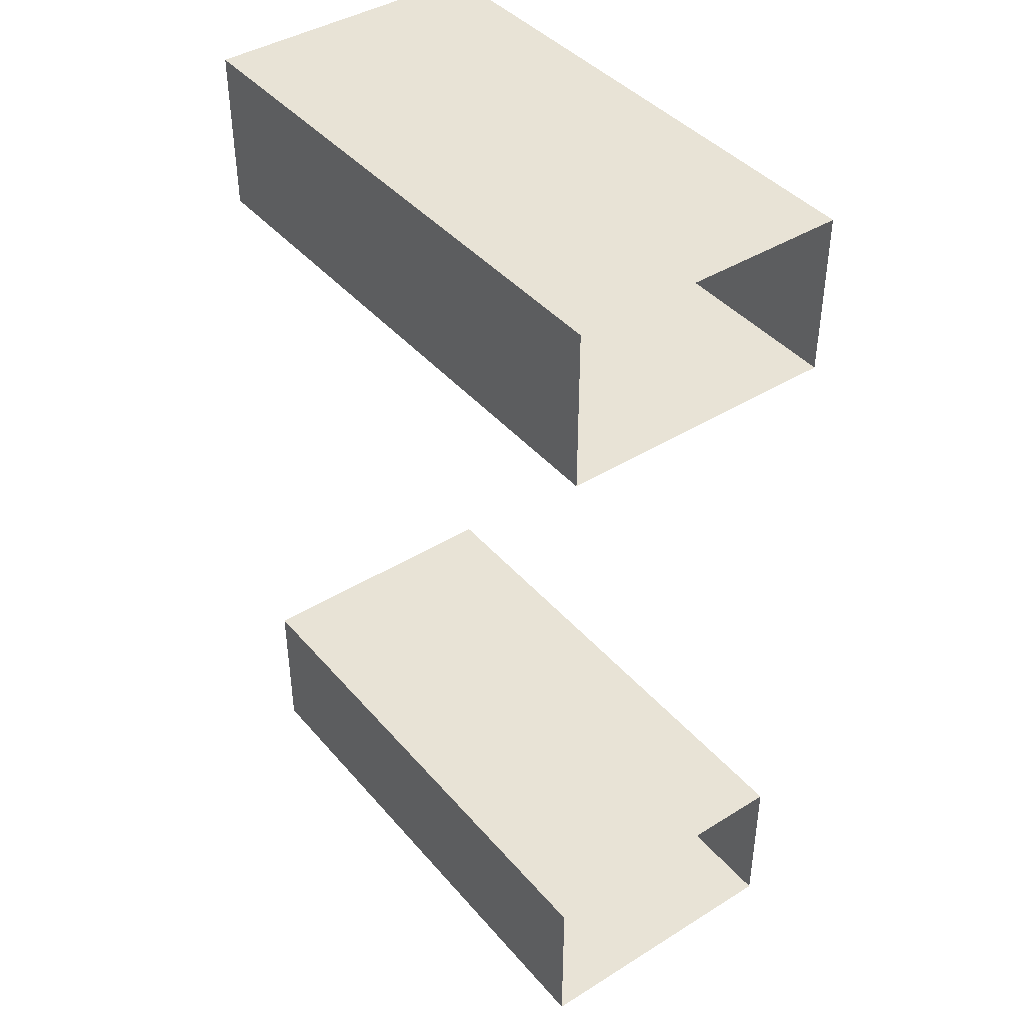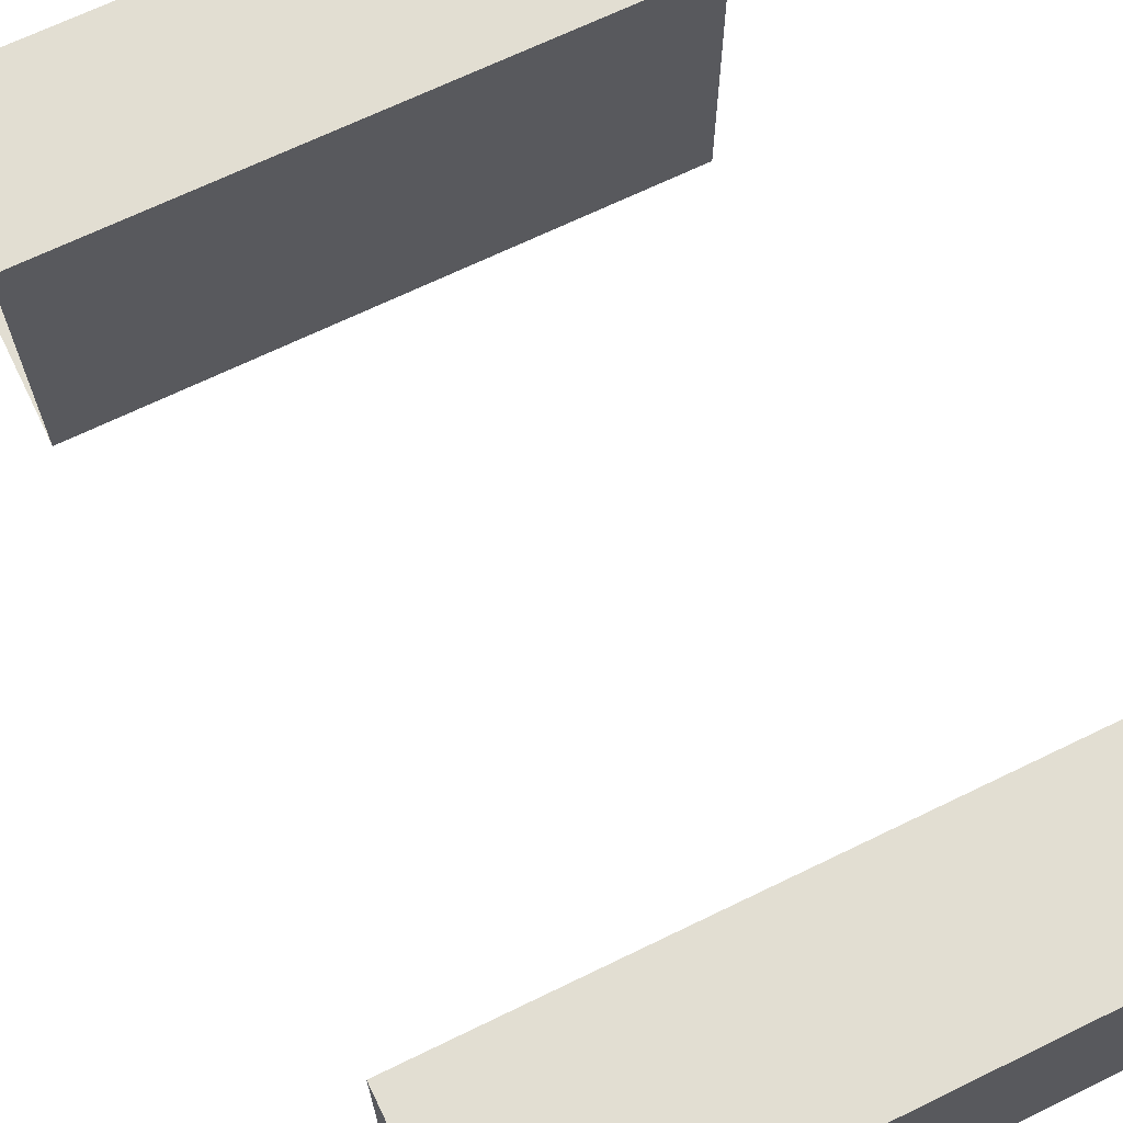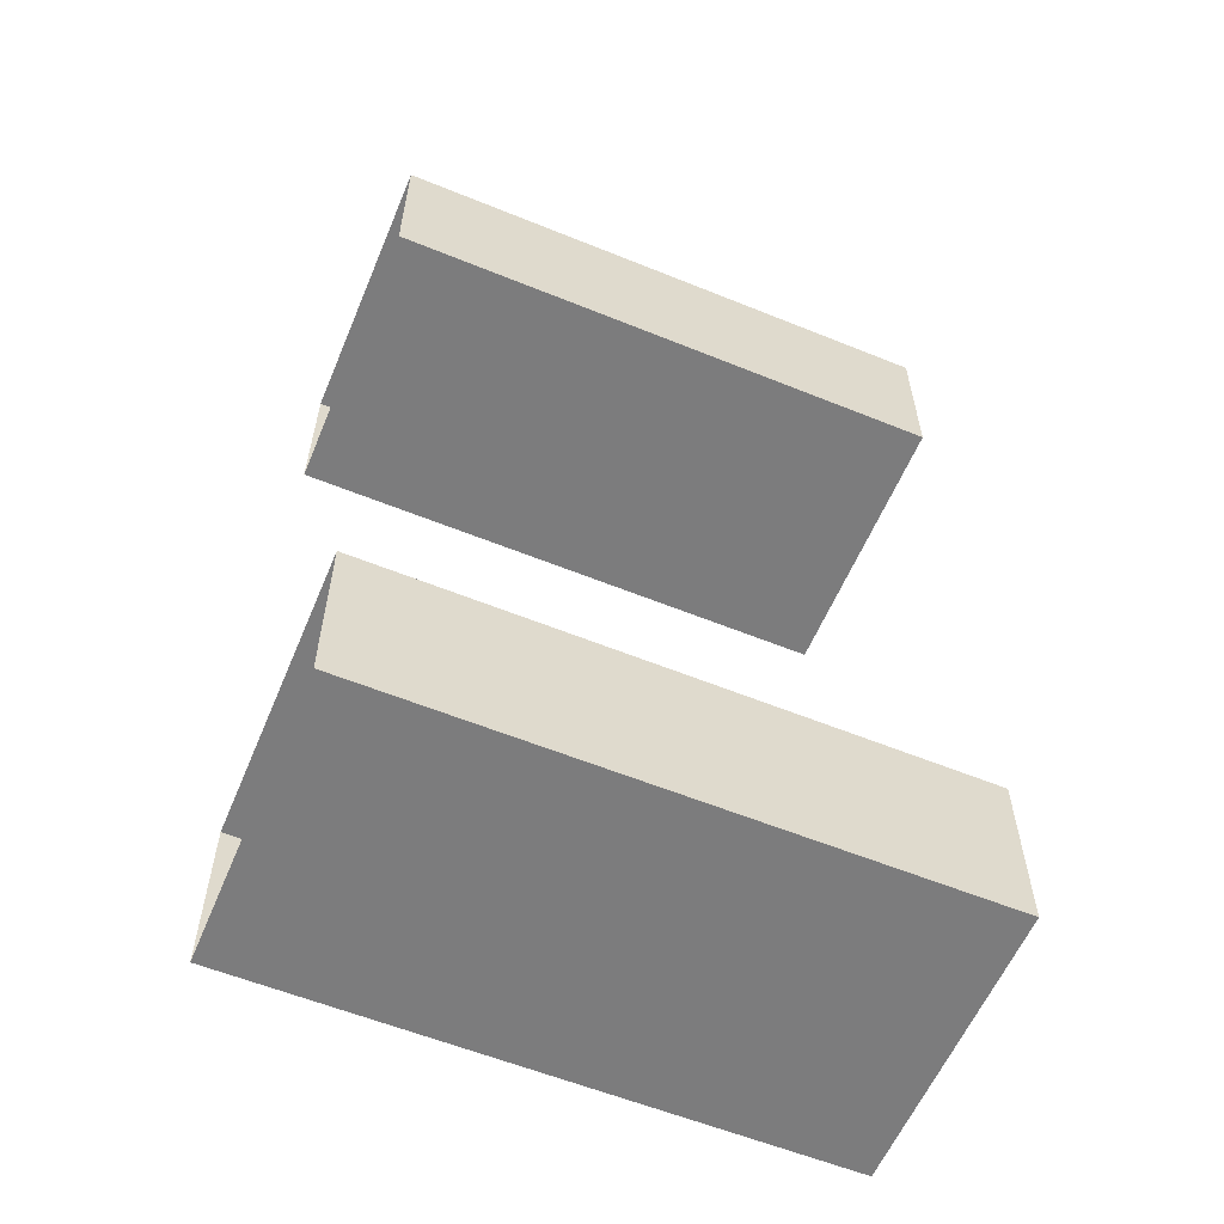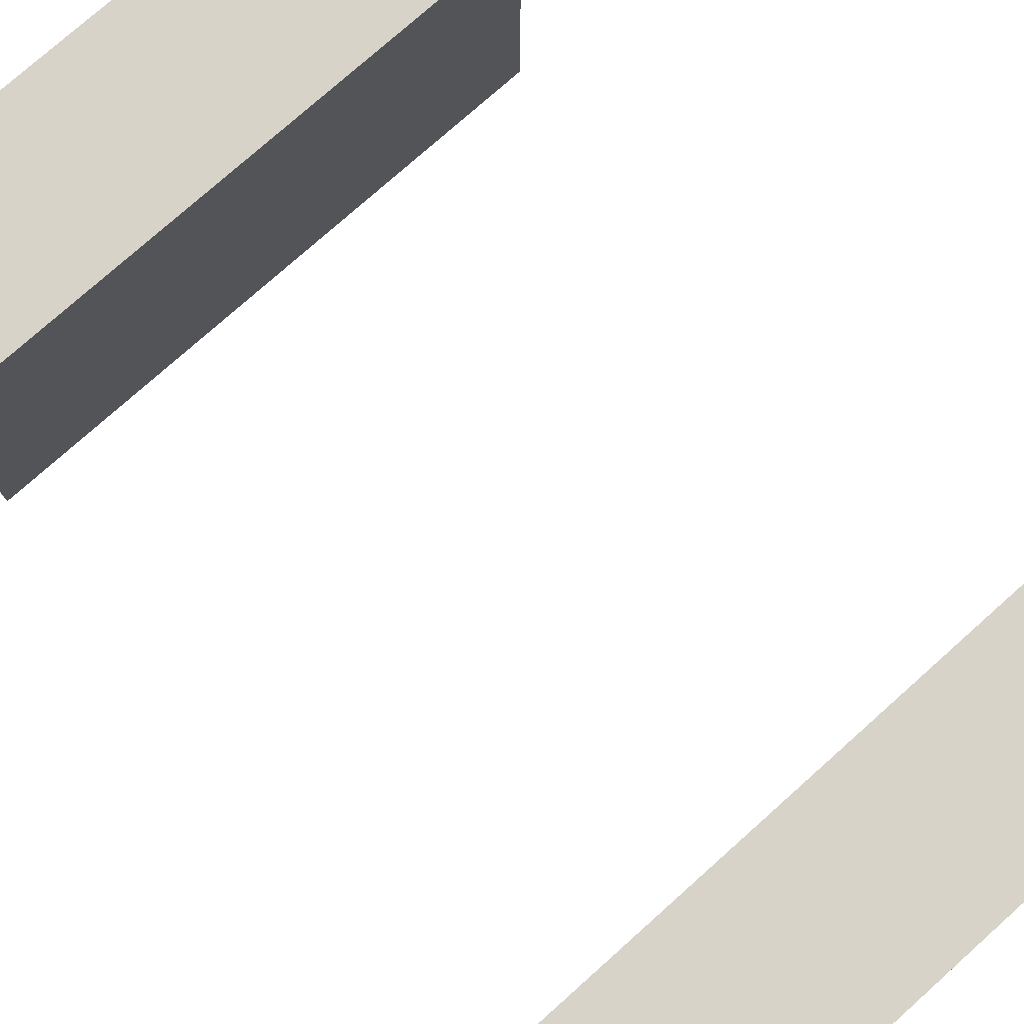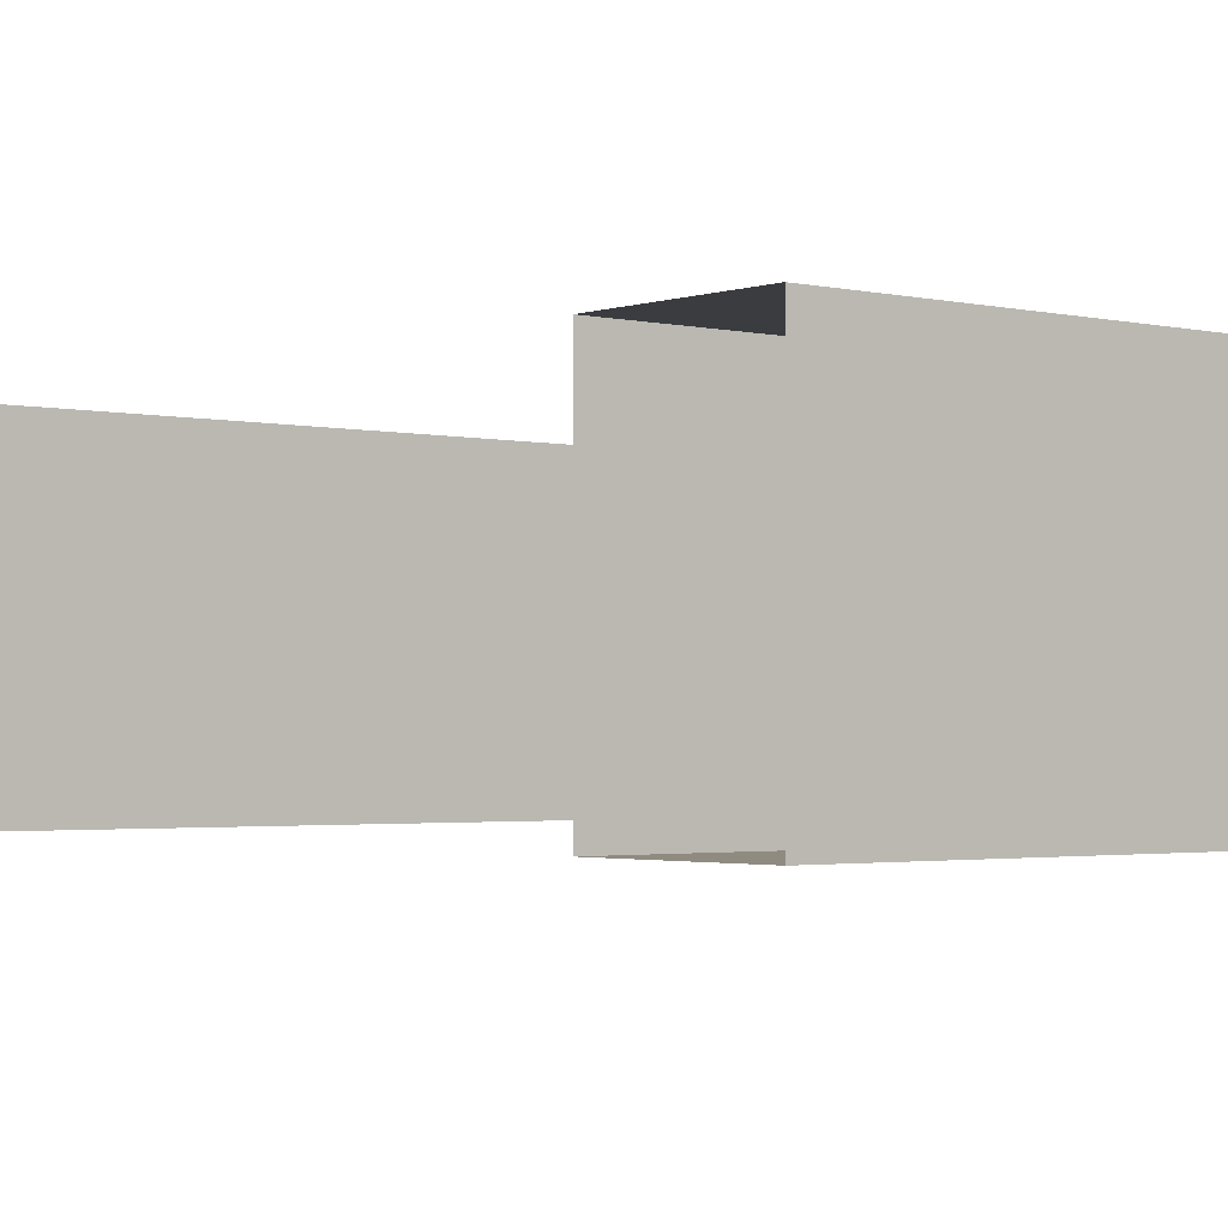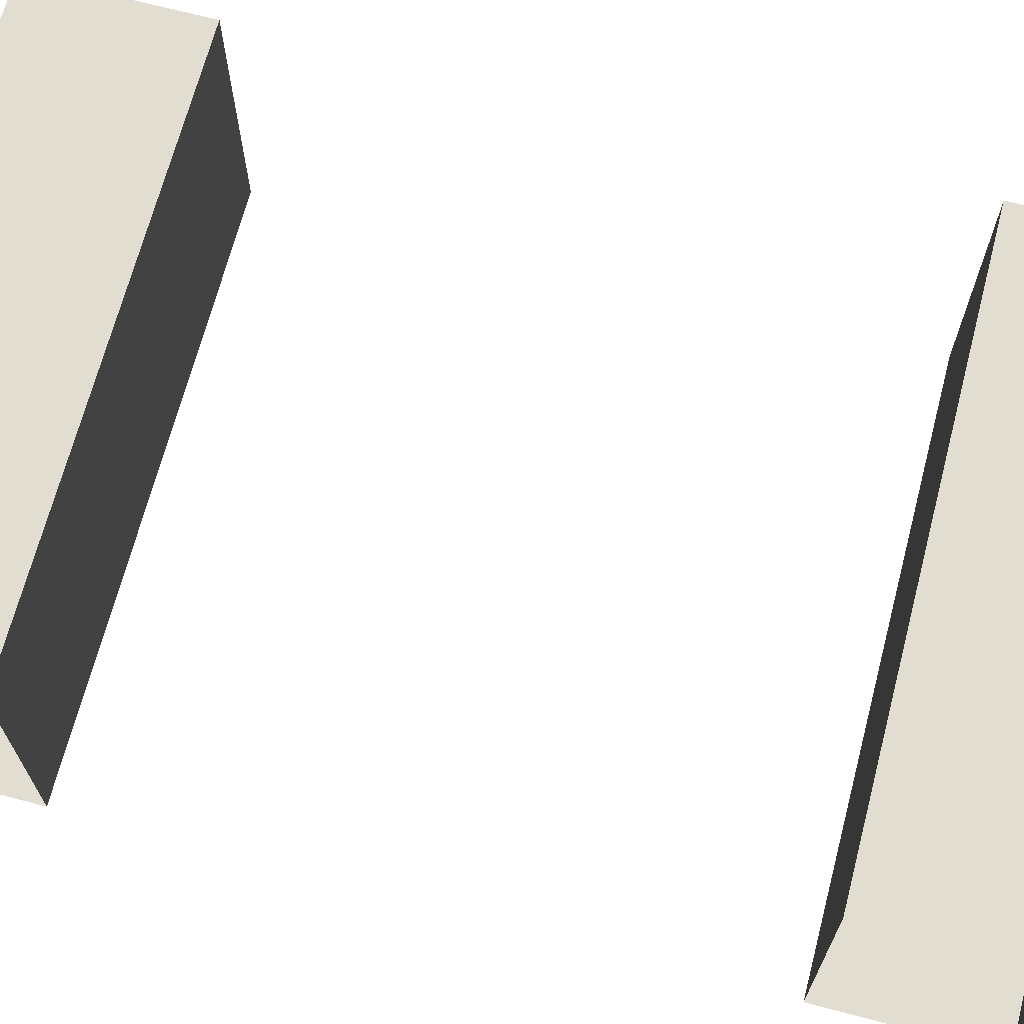
<metadata>
{"format":"obj","ext":"obj","renderer":"f3d","projection":"perspective","resolution":1024,"background":"white","views":[{"elev":41.7,"azim":53.2,"up":"+Y"},{"elev":68.0,"azim":154.0,"up":"+Z"},{"elev":-58.8,"azim":-22.7,"up":"+Y"},{"elev":77.2,"azim":-41.7,"up":"+Z"},{"elev":-2.1,"azim":140.3,"up":"+Z"},{"elev":68.7,"azim":104.7,"up":"+Z"}]}
</metadata>
<code>
v 0.4922 -0.5 -0.5
v 0.4922 -0.5 0
v 0.007812 -0.5 0
v 0.007812 -0.5 -0.5
v 0.4922 -0.2109 -0.5
v 0.5 -0.2109 -0.5
v 0.5 -0.5 -0.5
v 0.5 -0.5 0
v 0.4922 -0.2109 0
v 0.007812 -0.2109 0
v -0.007812 -0.2109 0
v -0.007812 -0.5 0
v -0.007812 -0.5 -0.5
v 0.007812 -0.2109 -0.5
v 0.5 -0.2109 0
v -0.007812 -0.2109 -0.5
v -0.4922 -0.2109 -0.5
v -0.4922 -0.2109 0
v -0.4922 -0.5 0
v -0.4922 -0.5 -0.5
v -0.5 -0.5 -0.5
v -0.5 -0.2109 -0.5
v -0.5 -0.2109 0
v -0.5 -0.5 0
v 0.4922 -1.875 -0.5
v 0.4922 -1.875 0
v 0.007812 -1.875 0
v 0.007812 -1.875 -0.5
v 0.4922 -1.586 -0.5
v 0.5 -1.586 -0.5
v 0.5 -1.875 -0.5
v 0.5 -1.875 0
v 0.4922 -1.586 0
v 0.007812 -1.586 0
v -0.007812 -1.586 0
v -0.007812 -1.875 0
v -0.007812 -1.875 -0.5
v 0.007812 -1.586 -0.5
v 0.5 -1.586 0
v -0.007812 -1.586 -0.5
v -0.4922 -1.586 -0.5
v -0.4922 -1.586 0
v -0.4922 -1.875 0
v -0.4922 -1.875 -0.5
v -0.5 -1.875 -0.5
v -0.5 -1.586 -0.5
v -0.5 -1.586 0
v -0.5 -1.875 0
f 1 2 3
f 1 3 4
f 1 4 5
f 2 9 10
f 2 10 3
f 4 14 5
f 5 14 9
f 9 14 10
f 11 16 17
f 11 17 18
f 11 18 12
f 12 18 19
f 12 19 13
f 13 19 20
f 13 20 16
f 20 17 16
f 25 26 27
f 25 27 28
f 25 28 29
f 26 33 34
f 26 34 27
f 28 38 29
f 29 38 33
f 33 38 34
f 35 40 41
f 35 41 42
f 35 42 36
f 36 42 43
f 36 43 37
f 37 43 44
f 37 44 40
f 44 41 40
f 1 5 6
f 1 6 7
f 1 7 2
f 2 7 8
f 2 8 9
f 3 10 11
f 3 11 12
f 3 12 4
f 4 12 13
f 4 13 14
f 5 9 15
f 5 15 6
f 10 14 16
f 10 16 11
f 13 16 14
f 17 20 21
f 17 21 22
f 17 22 18
f 18 22 23
f 18 23 19
f 19 23 24
f 19 24 20
f 20 24 21
f 8 15 9
f 25 29 30
f 25 30 31
f 25 31 26
f 26 31 32
f 26 32 33
f 27 34 35
f 27 35 36
f 27 36 28
f 28 36 37
f 28 37 38
f 29 33 39
f 29 39 30
f 34 38 40
f 34 40 35
f 37 40 38
f 41 44 45
f 41 45 46
f 41 46 42
f 42 46 47
f 42 47 43
f 43 47 48
f 43 48 44
f 44 48 45
f 32 39 33

</code>
